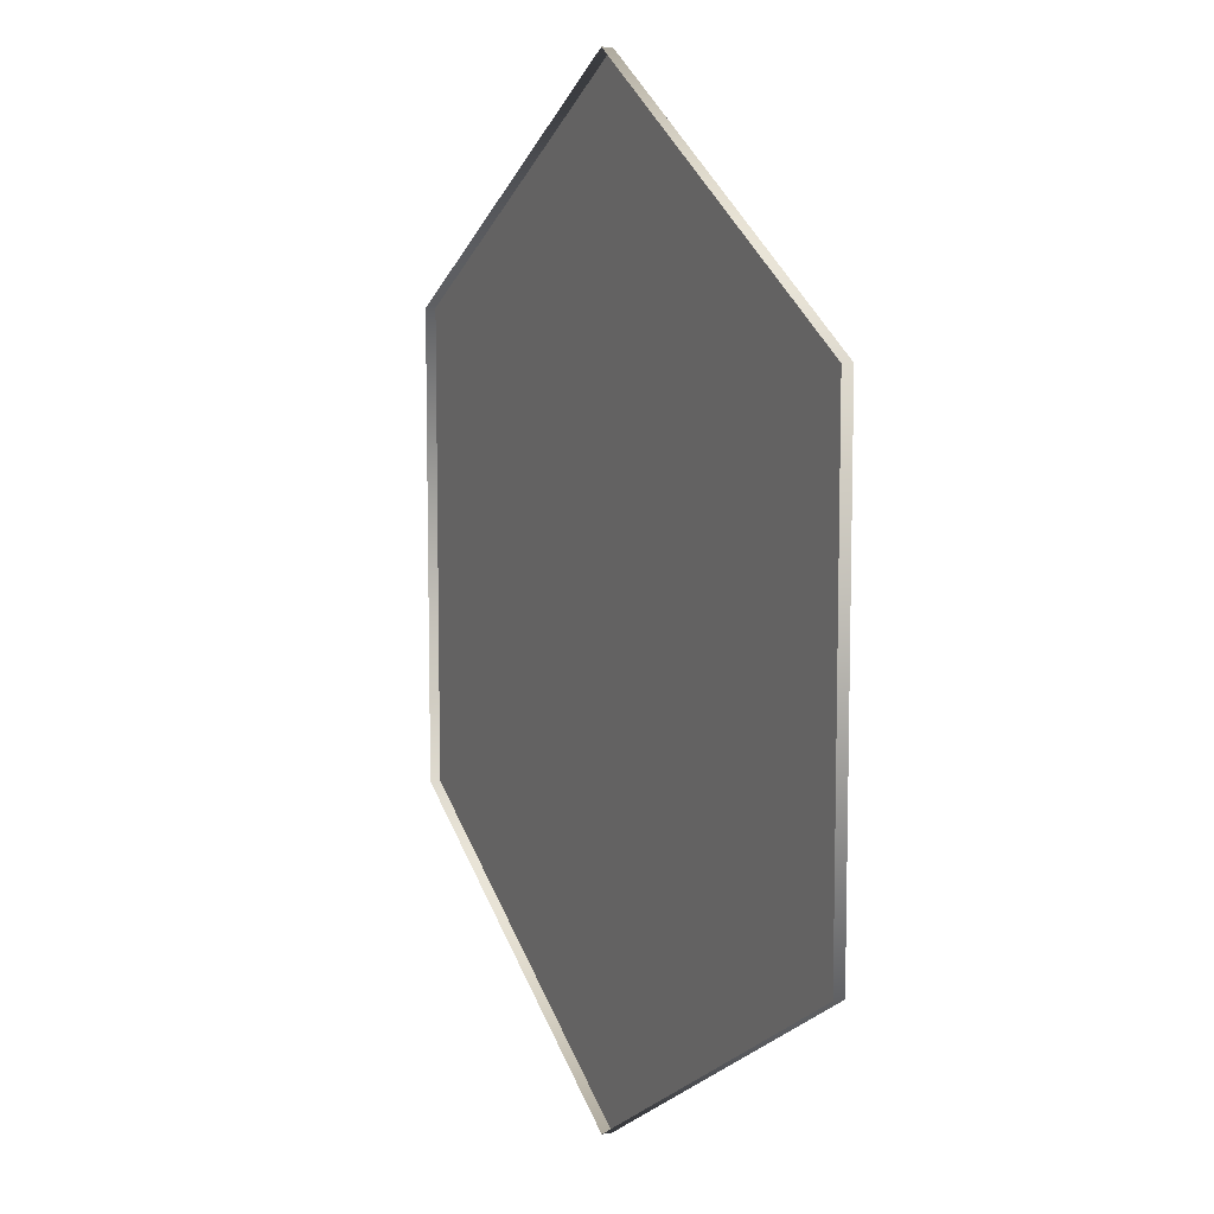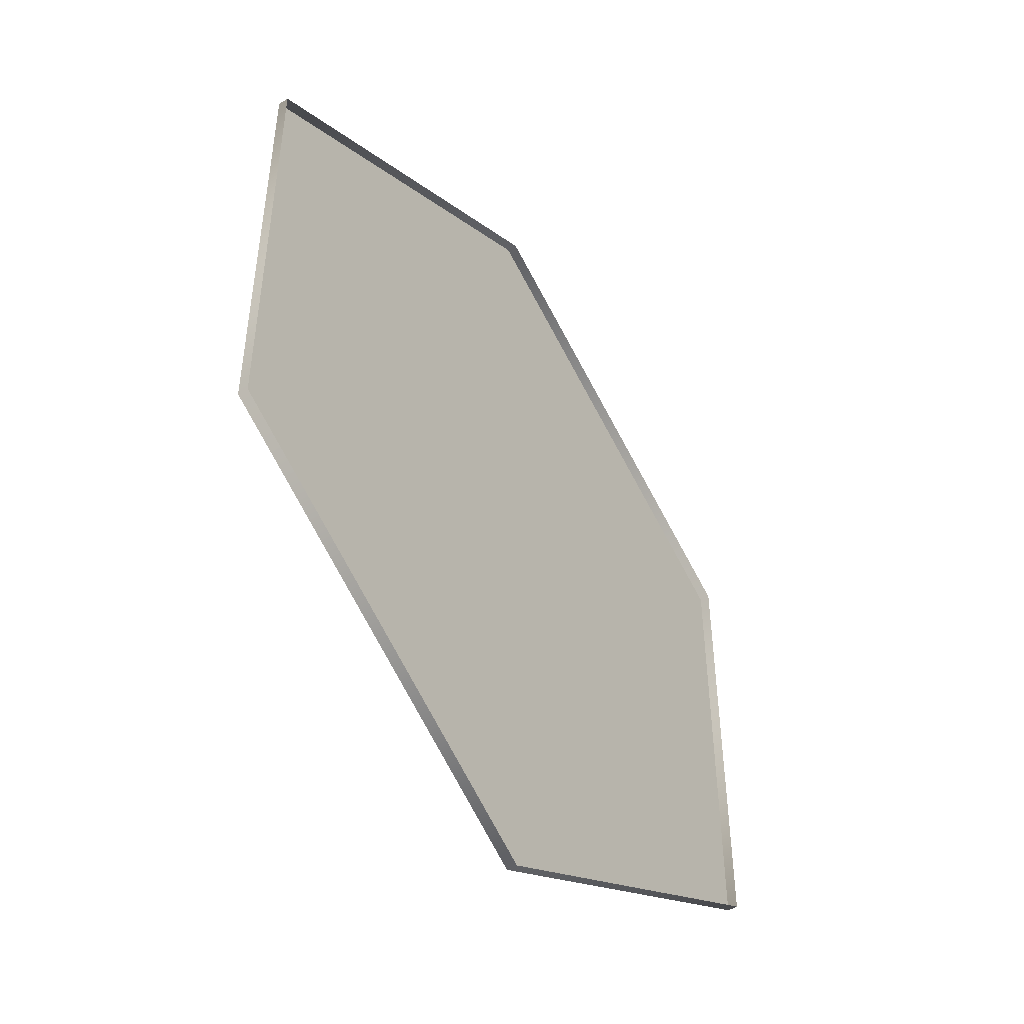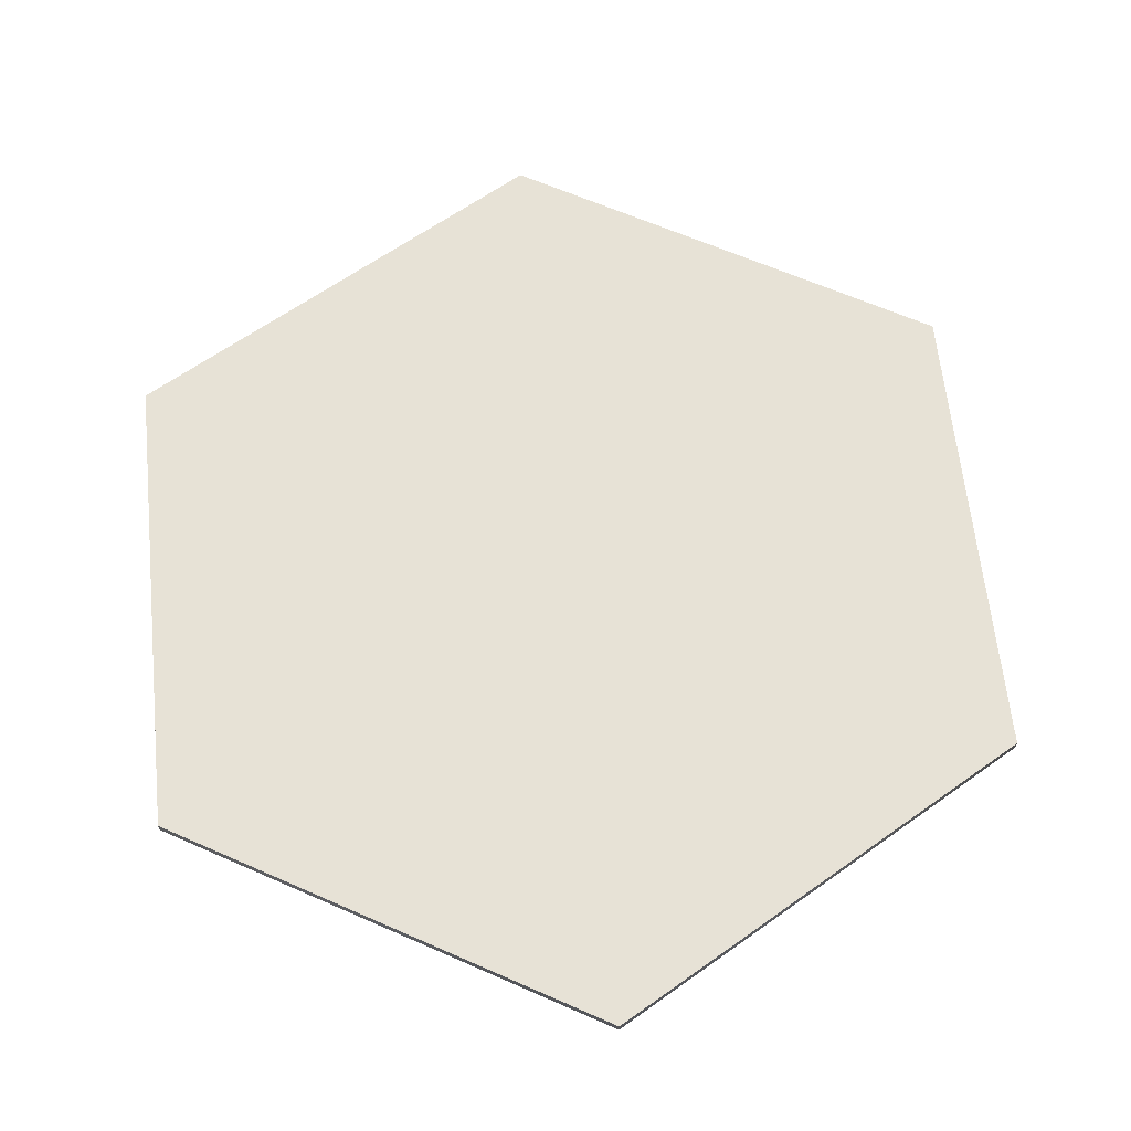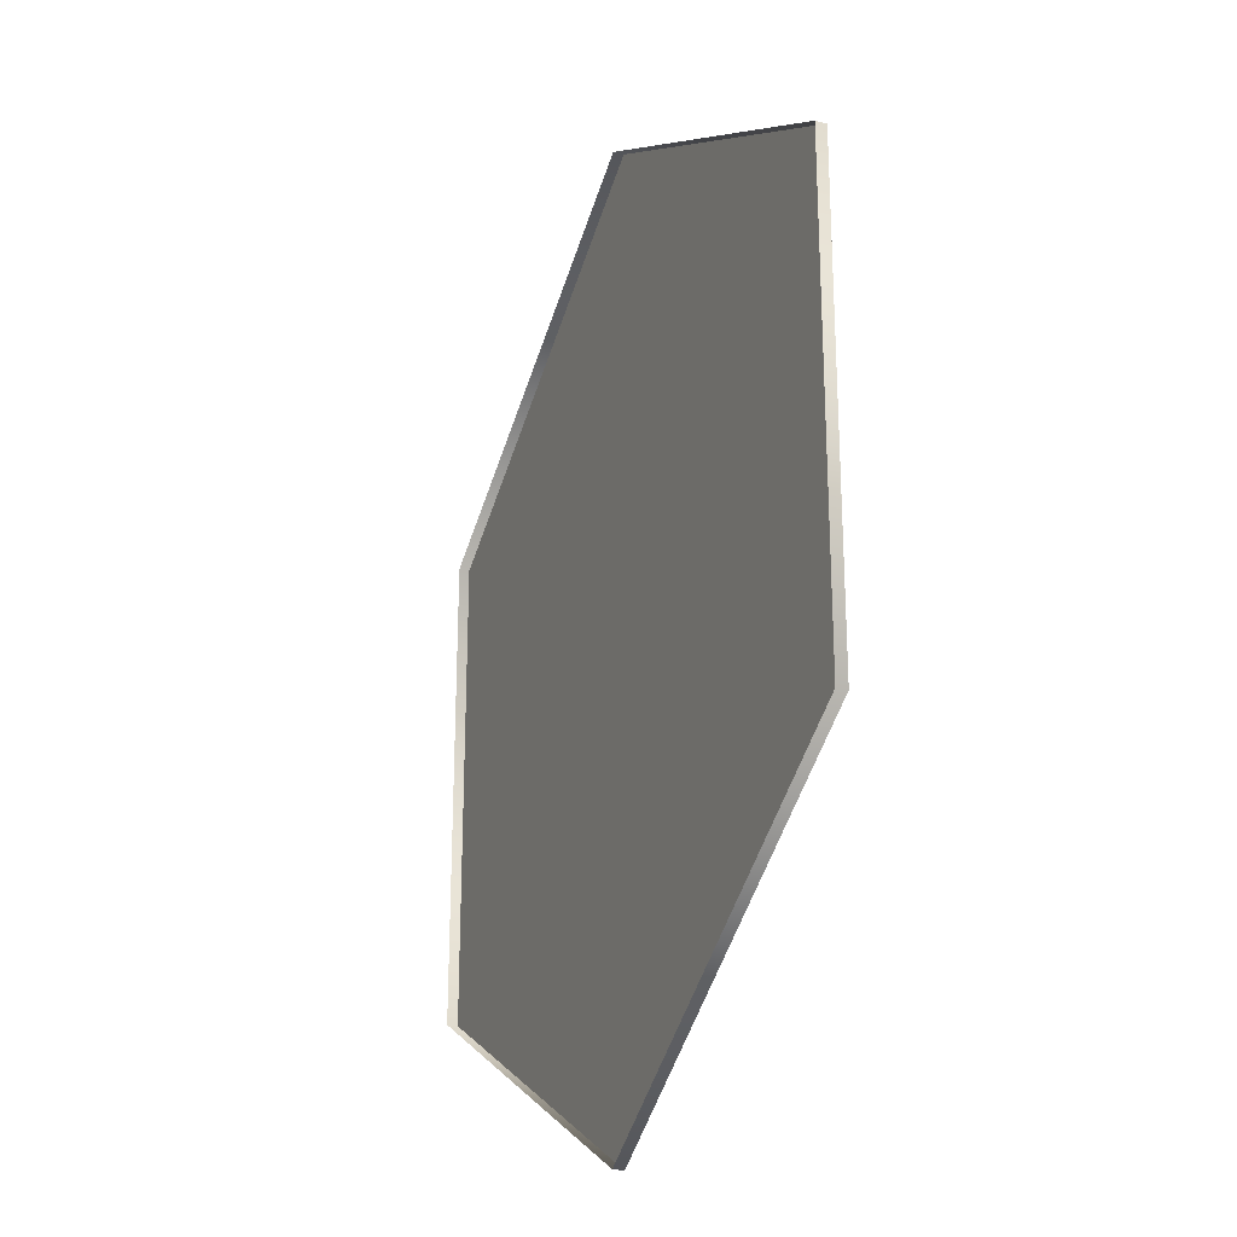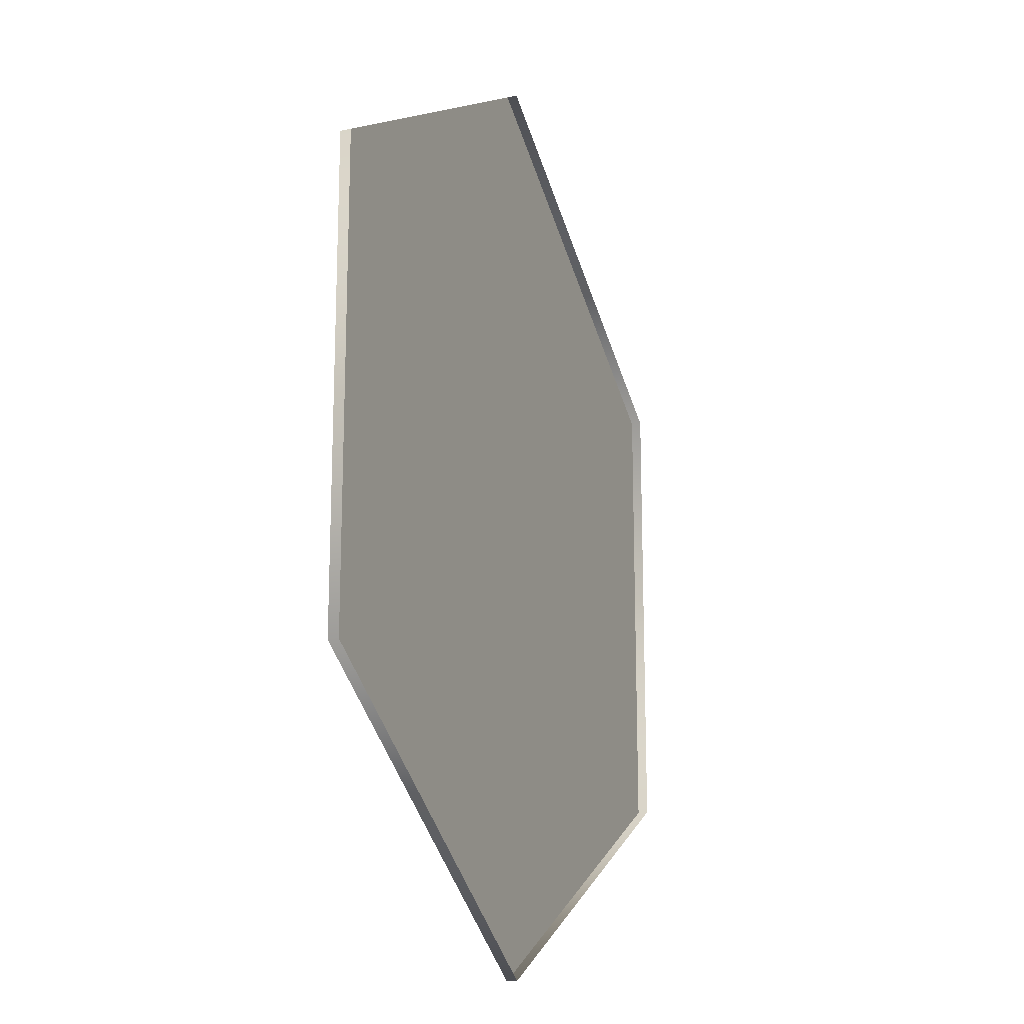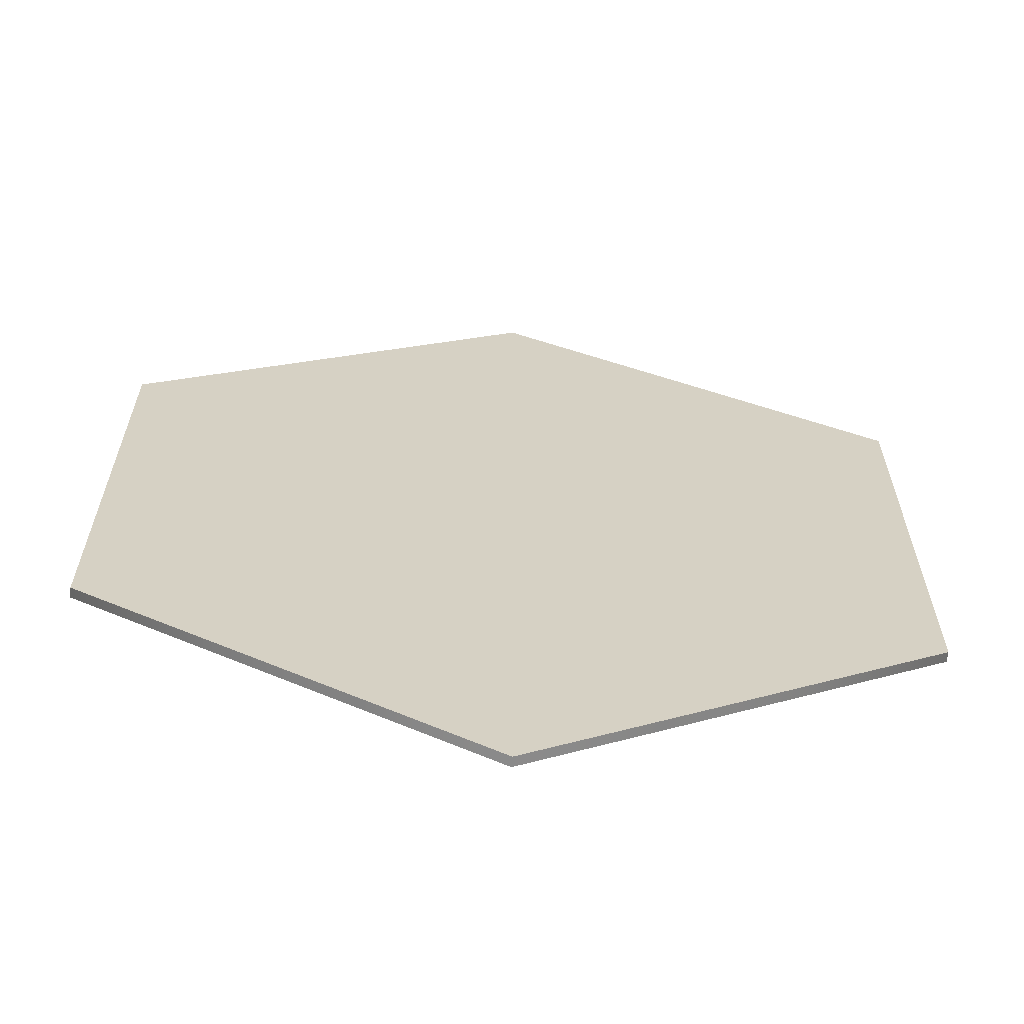
<metadata>
{"format":"obj","ext":"obj","renderer":"f3d","projection":"perspective","resolution":1024,"background":"white","views":[{"elev":9.1,"azim":65.1,"up":"+Z"},{"elev":-49.2,"azim":-56.0,"up":"+Z"},{"elev":63.0,"azim":-125.9,"up":"+Y"},{"elev":-25.7,"azim":67.9,"up":"+Z"},{"elev":-18.1,"azim":-68.6,"up":"+Z"},{"elev":-63.6,"azim":175.2,"up":"+Z"}]}
</metadata>
<code>
v  5 0.127 2.887
v  0 0.127 -0
v  0 0.127 5.774
v  5 0.127 -2.887
v  -0 0.127 -5.774
v  -5 0.127 -2.887
v  -5 0.127 2.887
v  -5 0 -2.887
v  -5 0 2.887
v  -0 0 -5.774
v  5 0 -2.887
v  5 0 2.887
v  0 0 5.774
o Tile
g Tile
f 1 2 3
f 4 2 1
f 5 2 4
f 6 2 5
f 7 2 6
f 2 7 3
f 8 9 7
f 7 6 8
f 10 8 6
f 6 5 10
f 11 10 5
f 5 4 11
f 12 11 4
f 4 1 12
f 13 12 1
f 1 3 13
f 9 13 3
f 3 7 9

</code>
